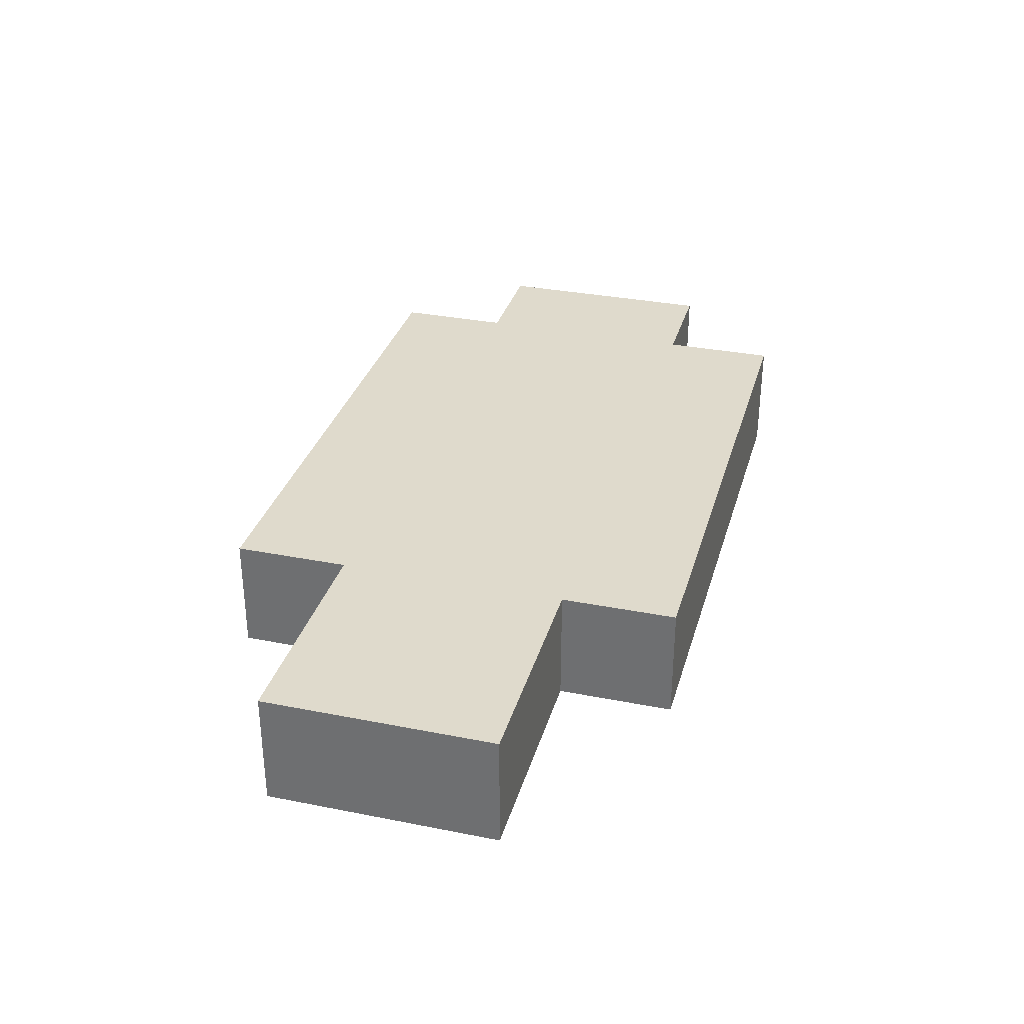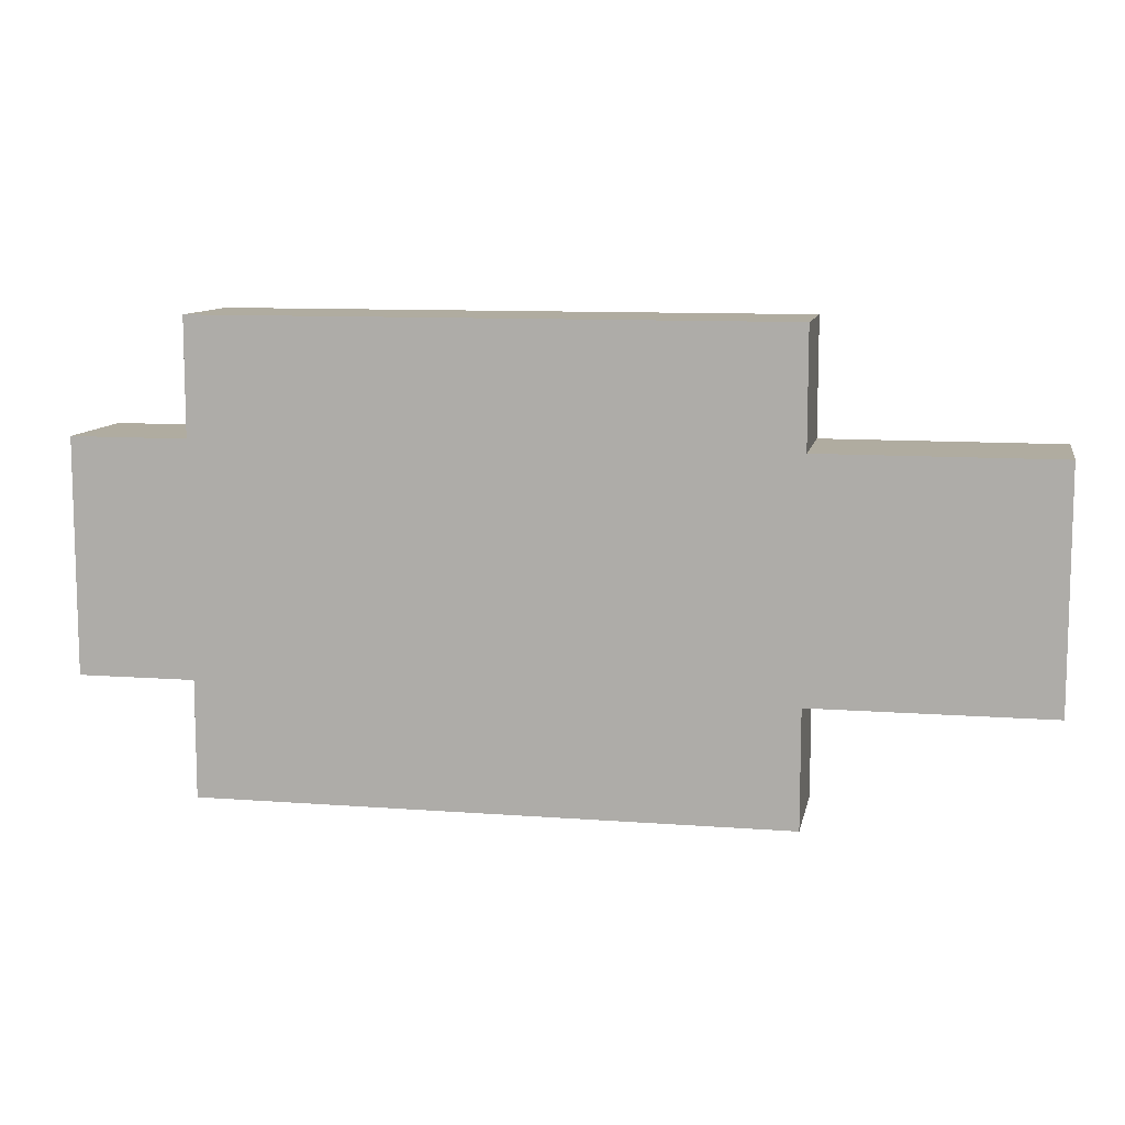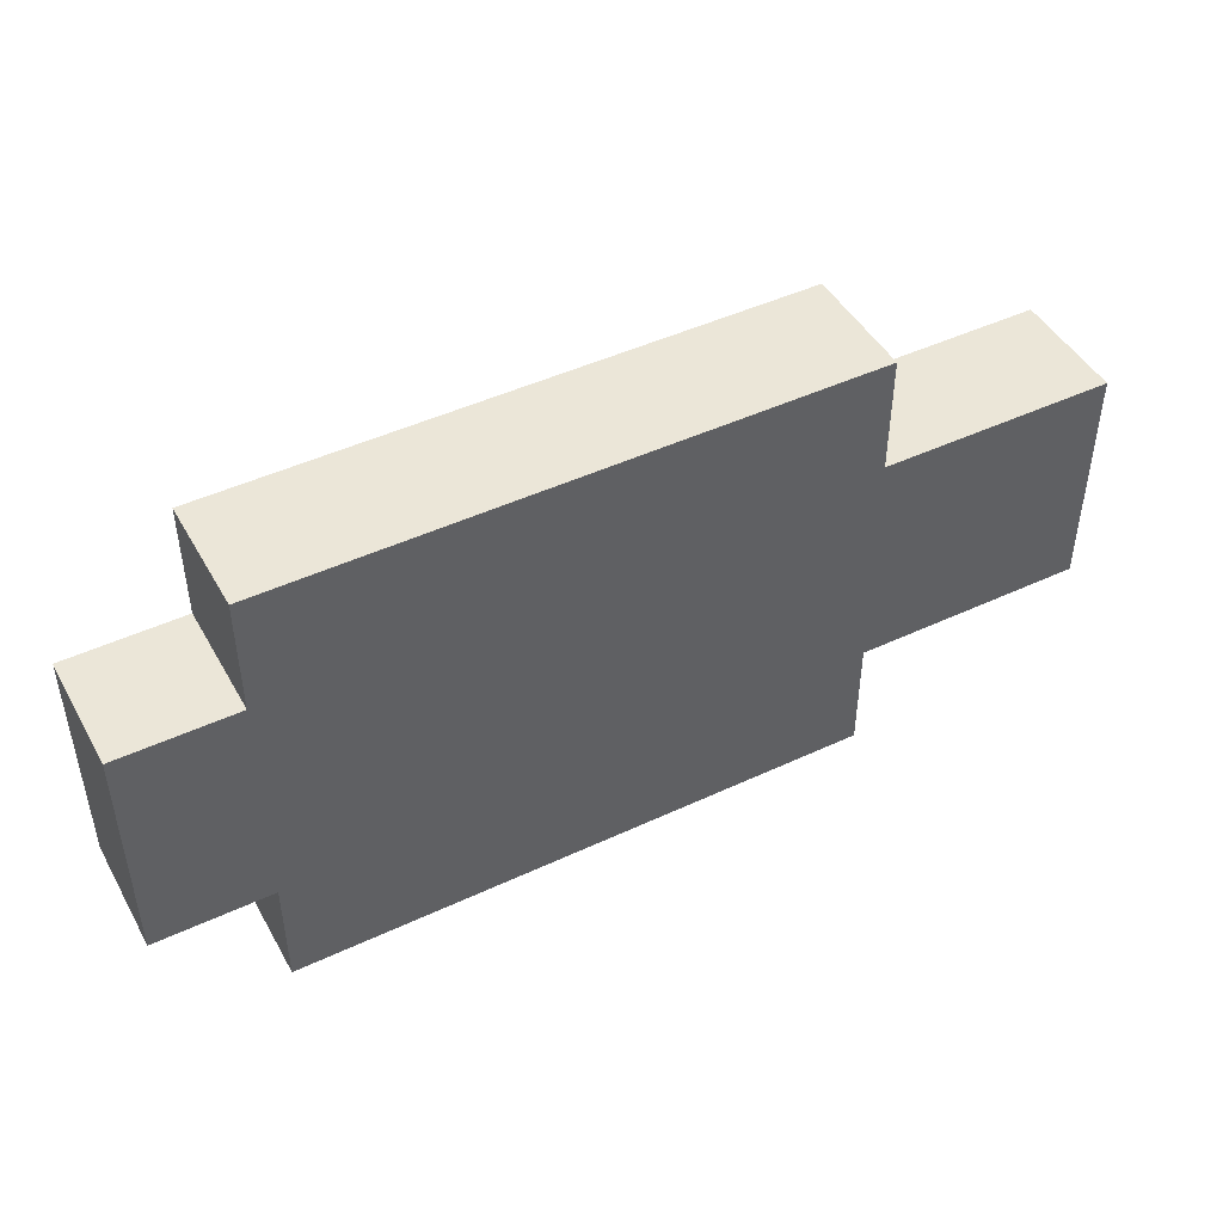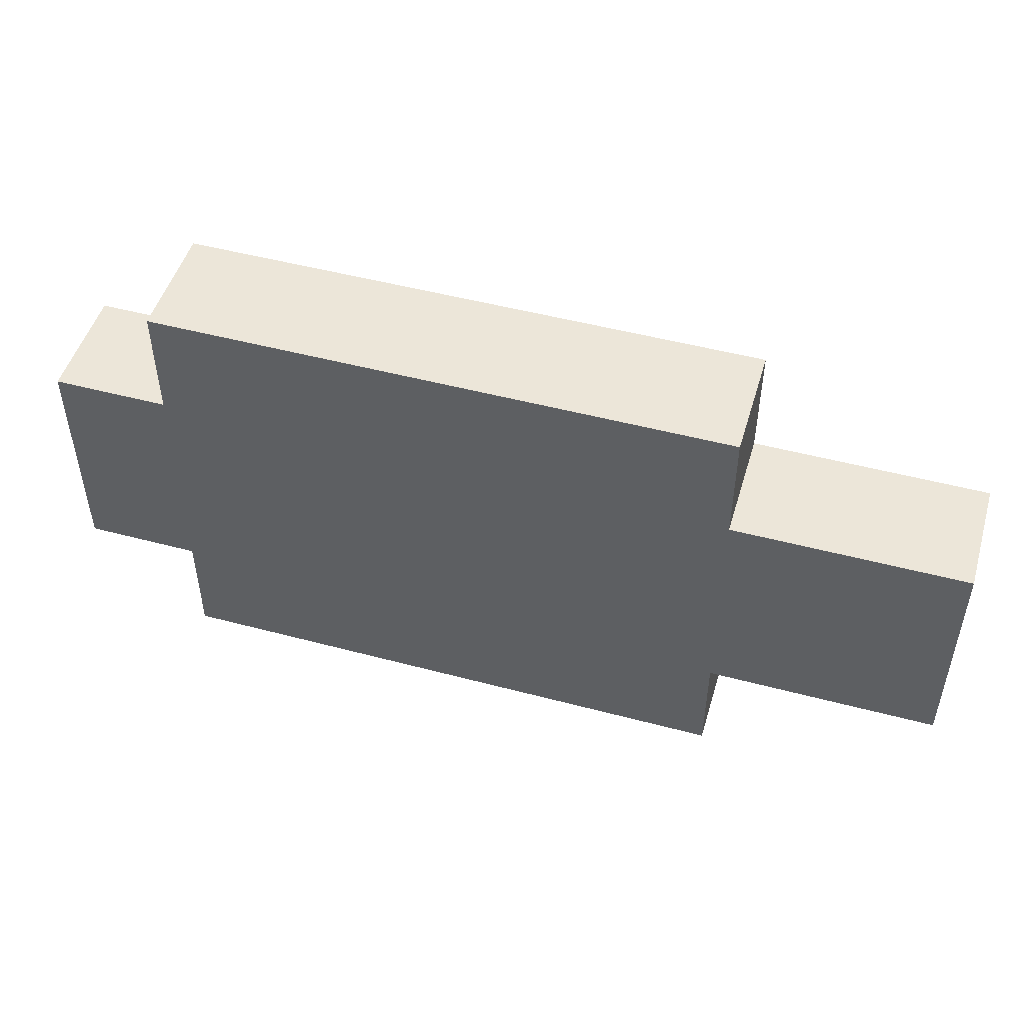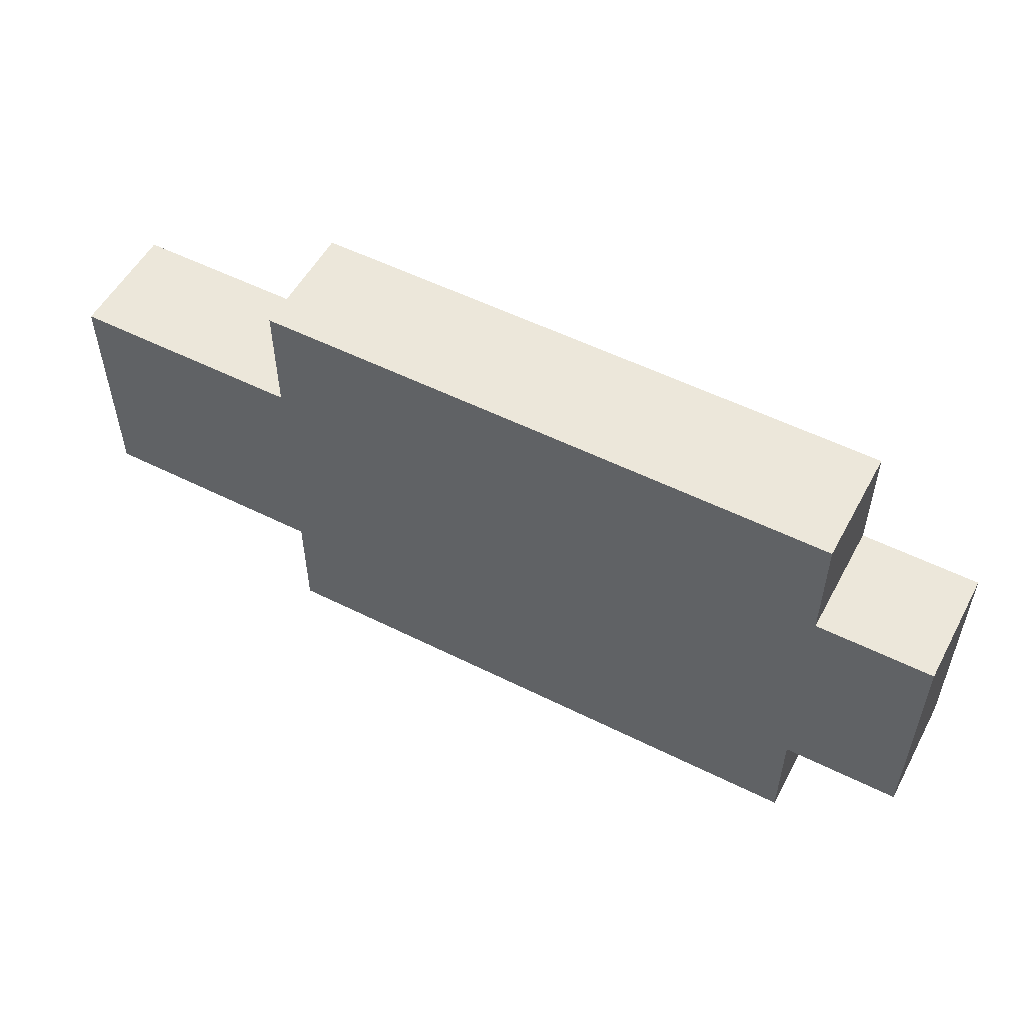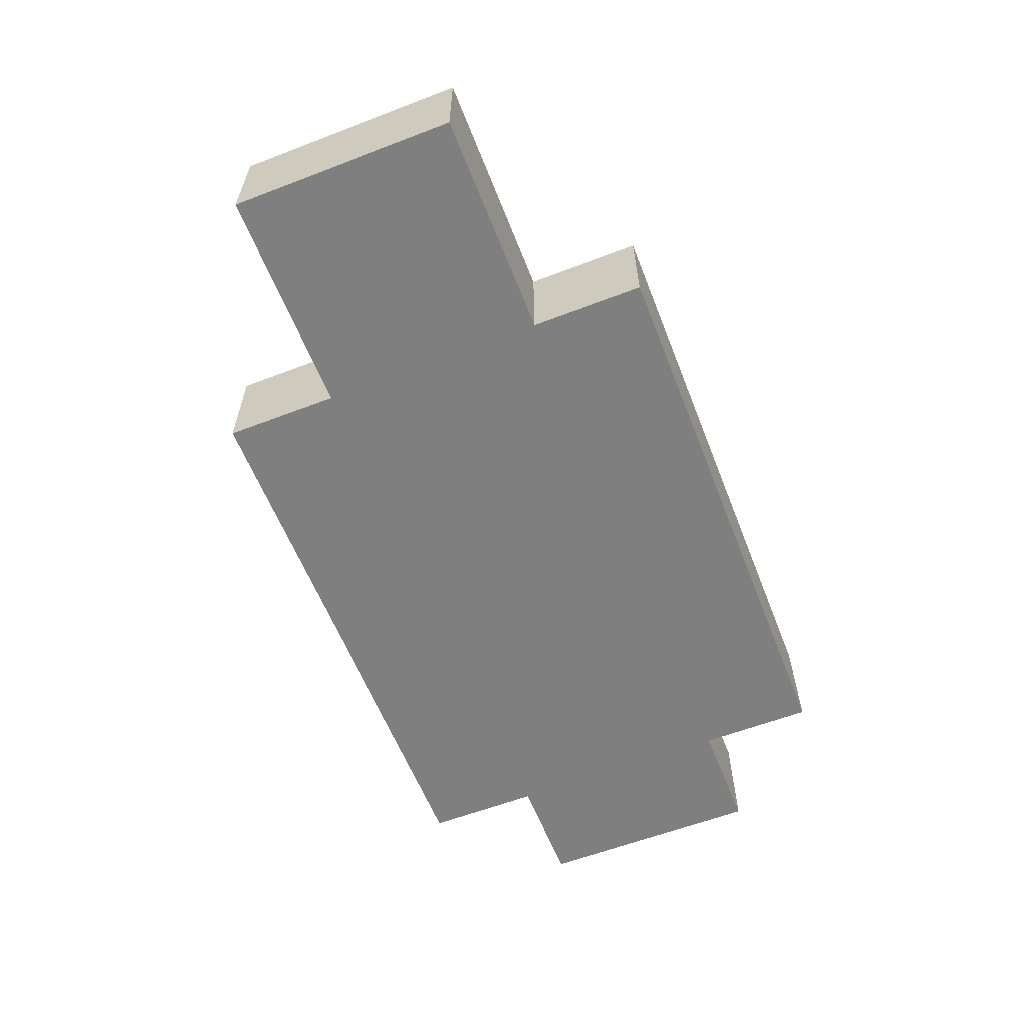
<metadata>
{"format":"obj","ext":"obj","renderer":"f3d","projection":"perspective","resolution":1024,"background":"white","views":[{"elev":32.5,"azim":105.4,"up":"+Y"},{"elev":10.0,"azim":11.1,"up":"+Z"},{"elev":46.3,"azim":-28.1,"up":"+Z"},{"elev":49.5,"azim":16.4,"up":"+Z"},{"elev":53.9,"azim":-152.0,"up":"+Z"},{"elev":-59.9,"azim":111.4,"up":"+Y"}]}
</metadata>
<code>
v -8 0 1
v -8 0 -1
v -8 1 1
v -8 1 -1
v -7 0 2
v -7 0 1
v -7 0 -1
v -7 0 -2
v -7 1 2
v -7 1 1
v -7 1 -1
v -7 1 -2
v -2 0 2
v -2 0 1
v -2 0 -1
v -2 0 -2
v -2 1 2
v -2 1 1
v -2 1 -1
v -2 1 -2
v 0 0 1
v 0 0 -1
v 0 1 1
v 0 1 -1
v -7 0 2
v -7 1 2
v -2 0 2
v -2 1 2
v -8 0 1
v -8 1 1
v -7 0 1
v -7 1 1
v -2 0 1
v -2 1 1
v 0 0 1
v 0 1 1
v -8 0 -1
v -8 1 -1
v -7 0 -1
v -7 1 -1
v -2 0 -1
v -2 1 -1
v 0 0 -1
v 0 1 -1
v -7 0 -2
v -7 1 -2
v -2 0 -2
v -2 1 -2
v -7 0 2
v -2 0 2
v -8 0 1
v -7 0 1
v -2 0 1
v 0 0 1
v -8 0 -1
v -7 0 -1
v -2 0 -1
v 0 0 -1
v -7 0 -2
v -2 0 -2
v -7 1 2
v -2 1 2
v -8 1 1
v -7 1 1
v -2 1 1
v 0 1 1
v -8 1 -1
v -7 1 -1
v -2 1 -1
v 0 1 -1
v -7 1 -2
v -2 1 -2
f 3 2 1
f 4 2 3
f 9 6 5
f 10 6 9
f 11 8 7
f 12 8 11
f 13 14 17
f 17 14 18
f 15 16 19
f 19 16 20
f 21 22 23
f 23 22 24
f 27 26 25
f 28 26 27
f 31 30 29
f 32 30 31
f 35 34 33
f 36 34 35
f 37 38 39
f 39 38 40
f 41 42 43
f 43 42 44
f 45 46 47
f 47 46 48
f 52 50 49
f 53 50 52
f 55 52 51
f 55 54 53
f 55 53 52
f 56 54 55
f 57 54 56
f 58 54 57
f 59 57 56
f 60 57 59
f 61 62 64
f 64 62 65
f 63 64 67
f 65 66 67
f 64 65 67
f 67 66 68
f 68 66 69
f 69 66 70
f 68 69 71
f 71 69 72

</code>
